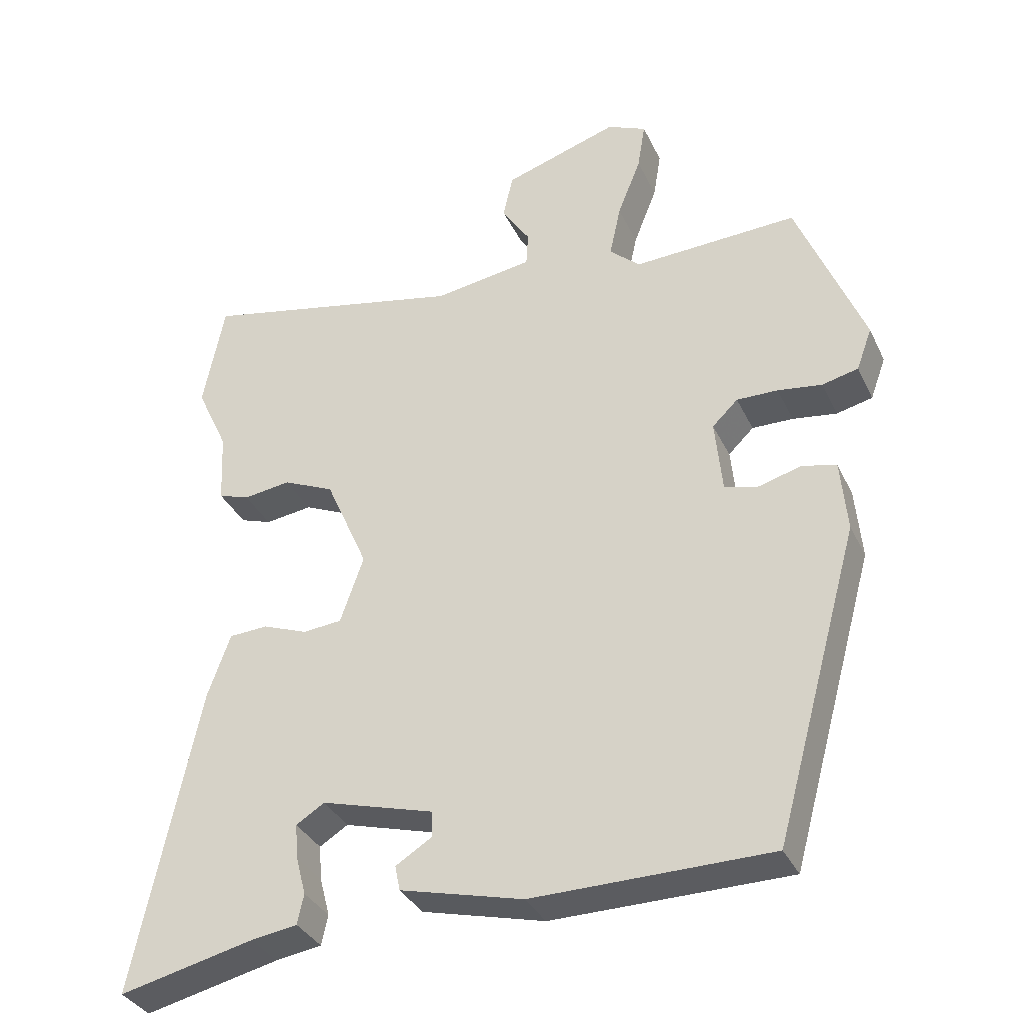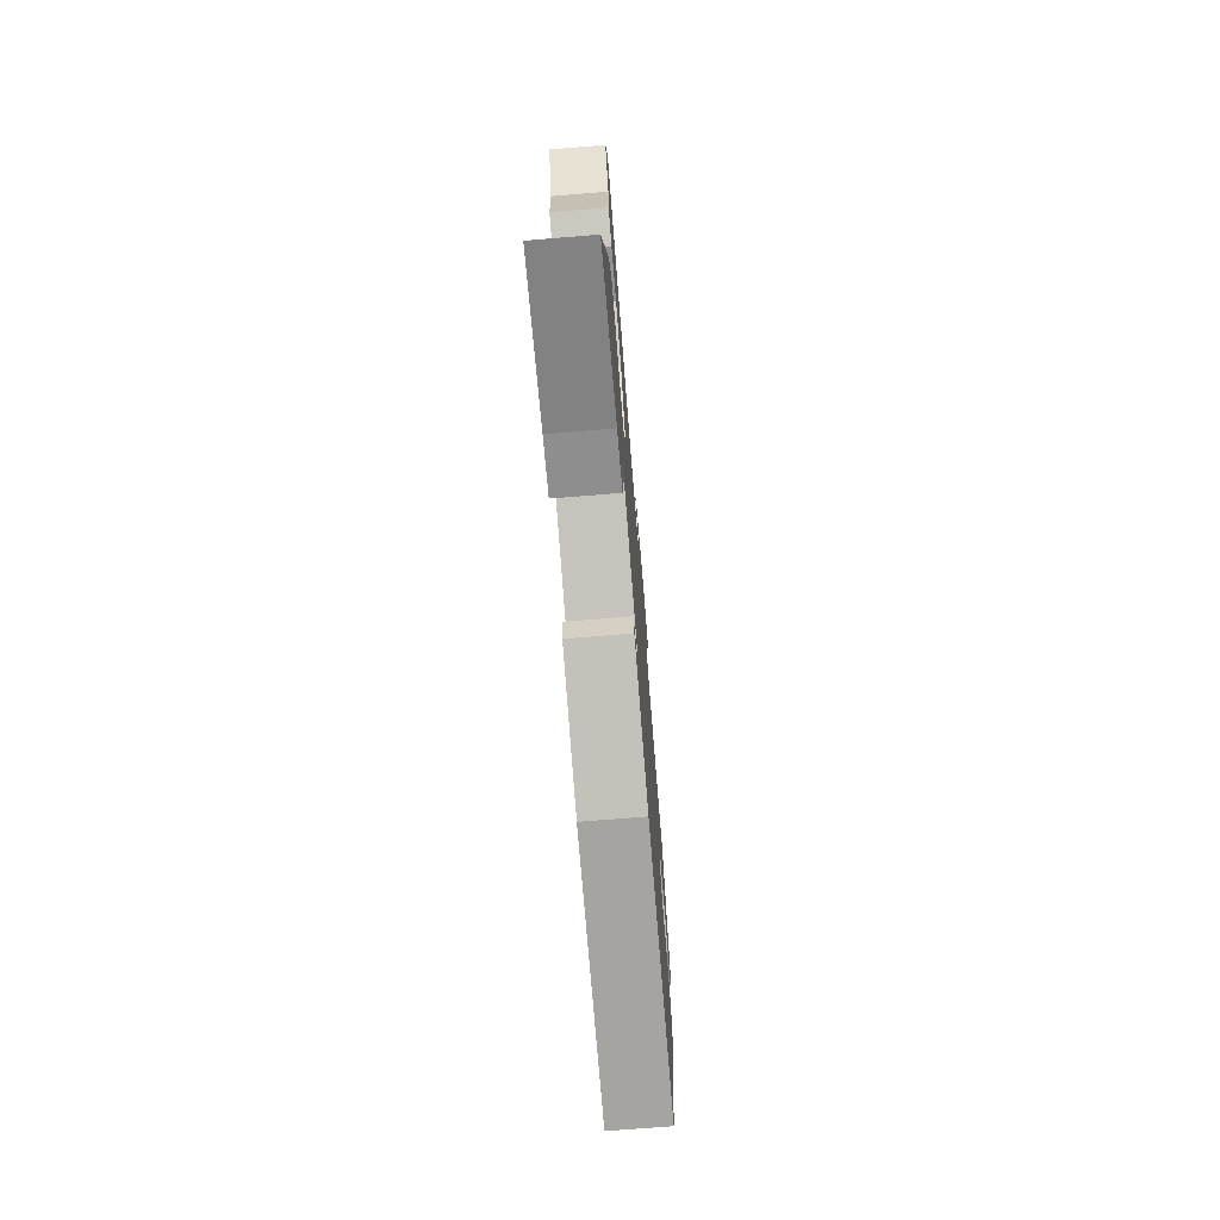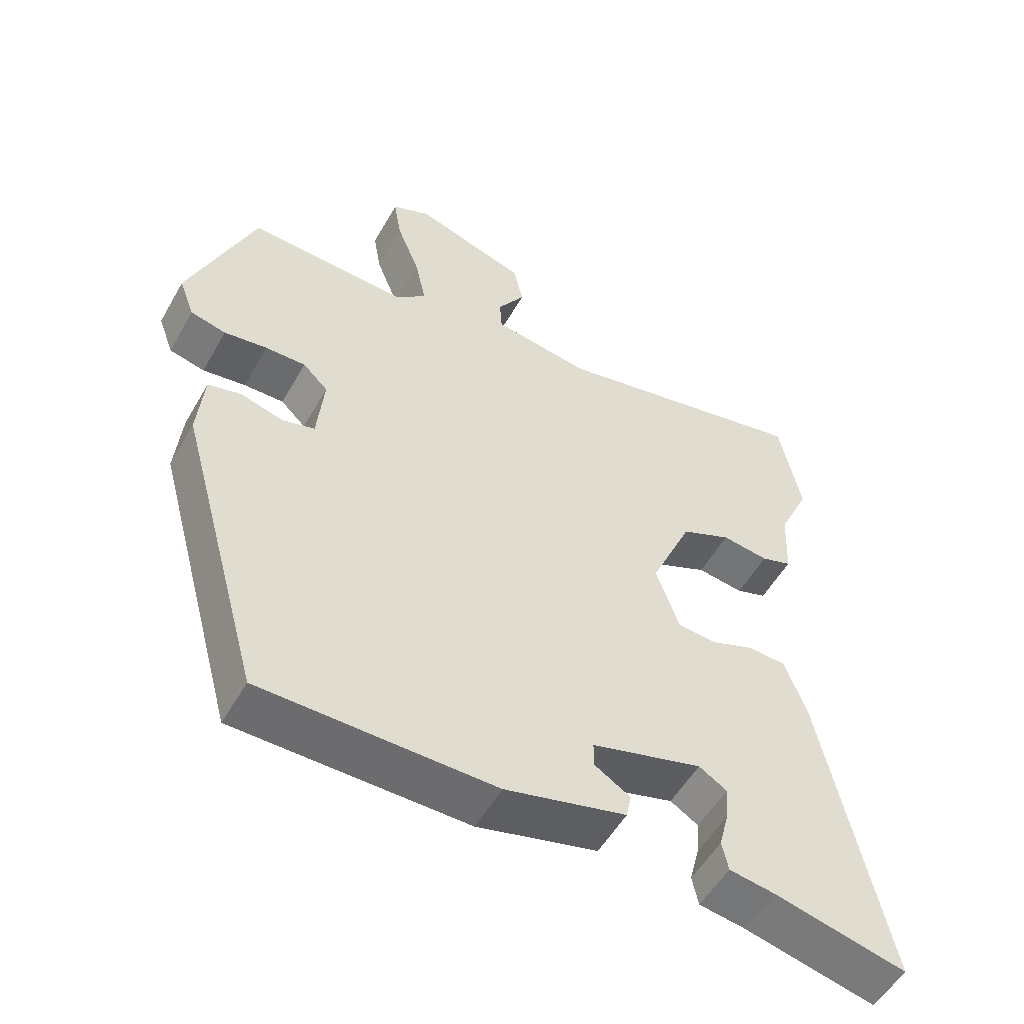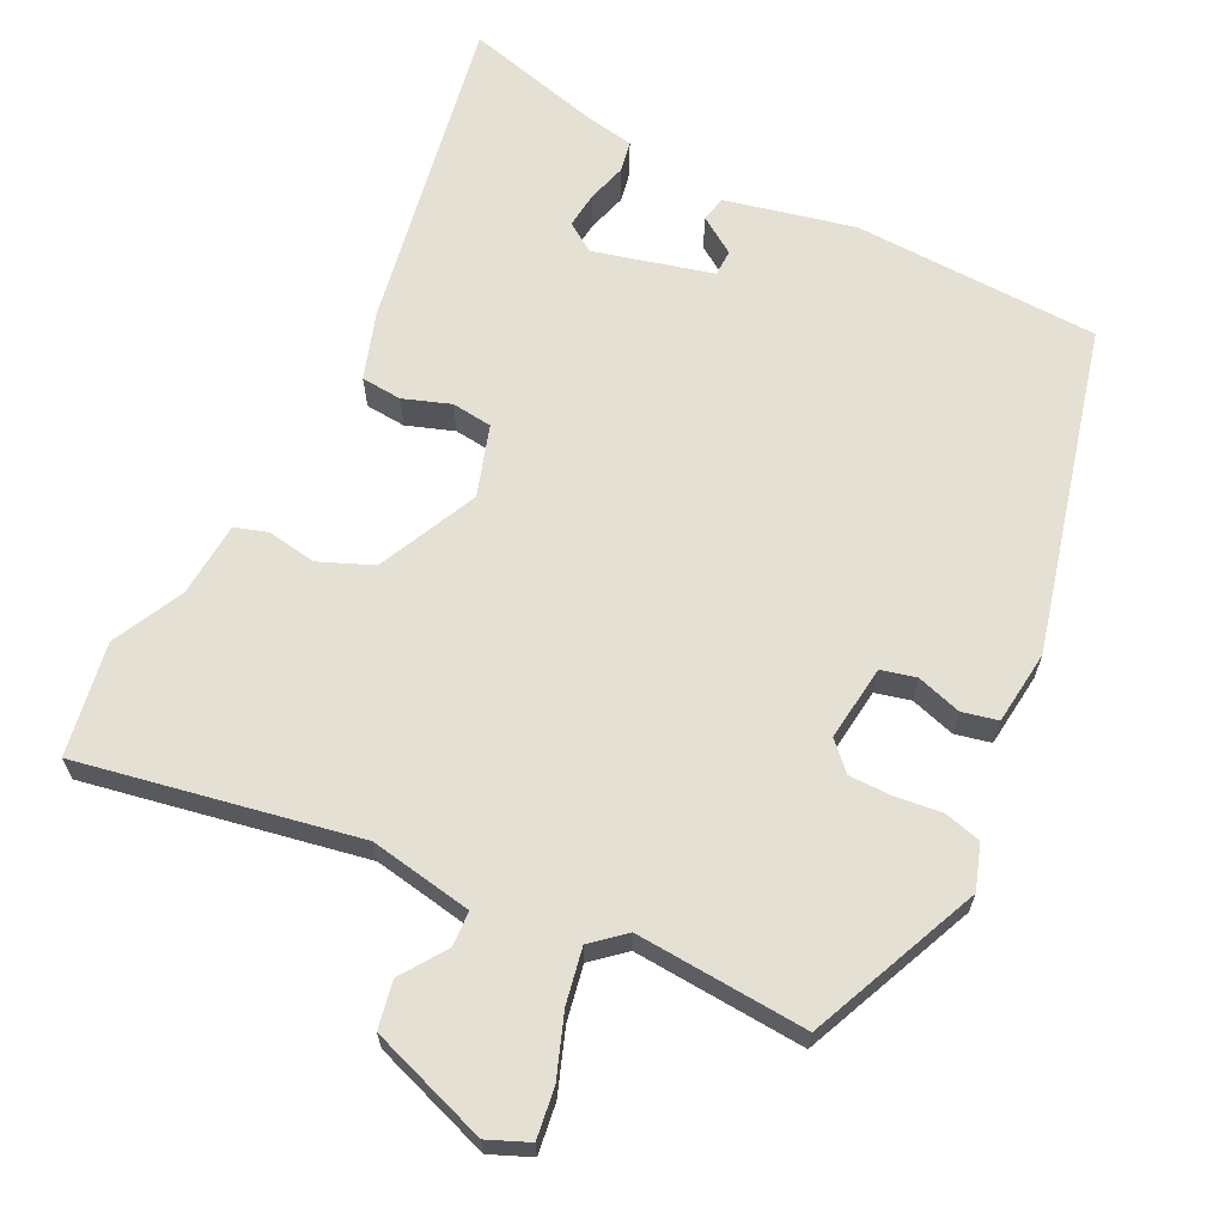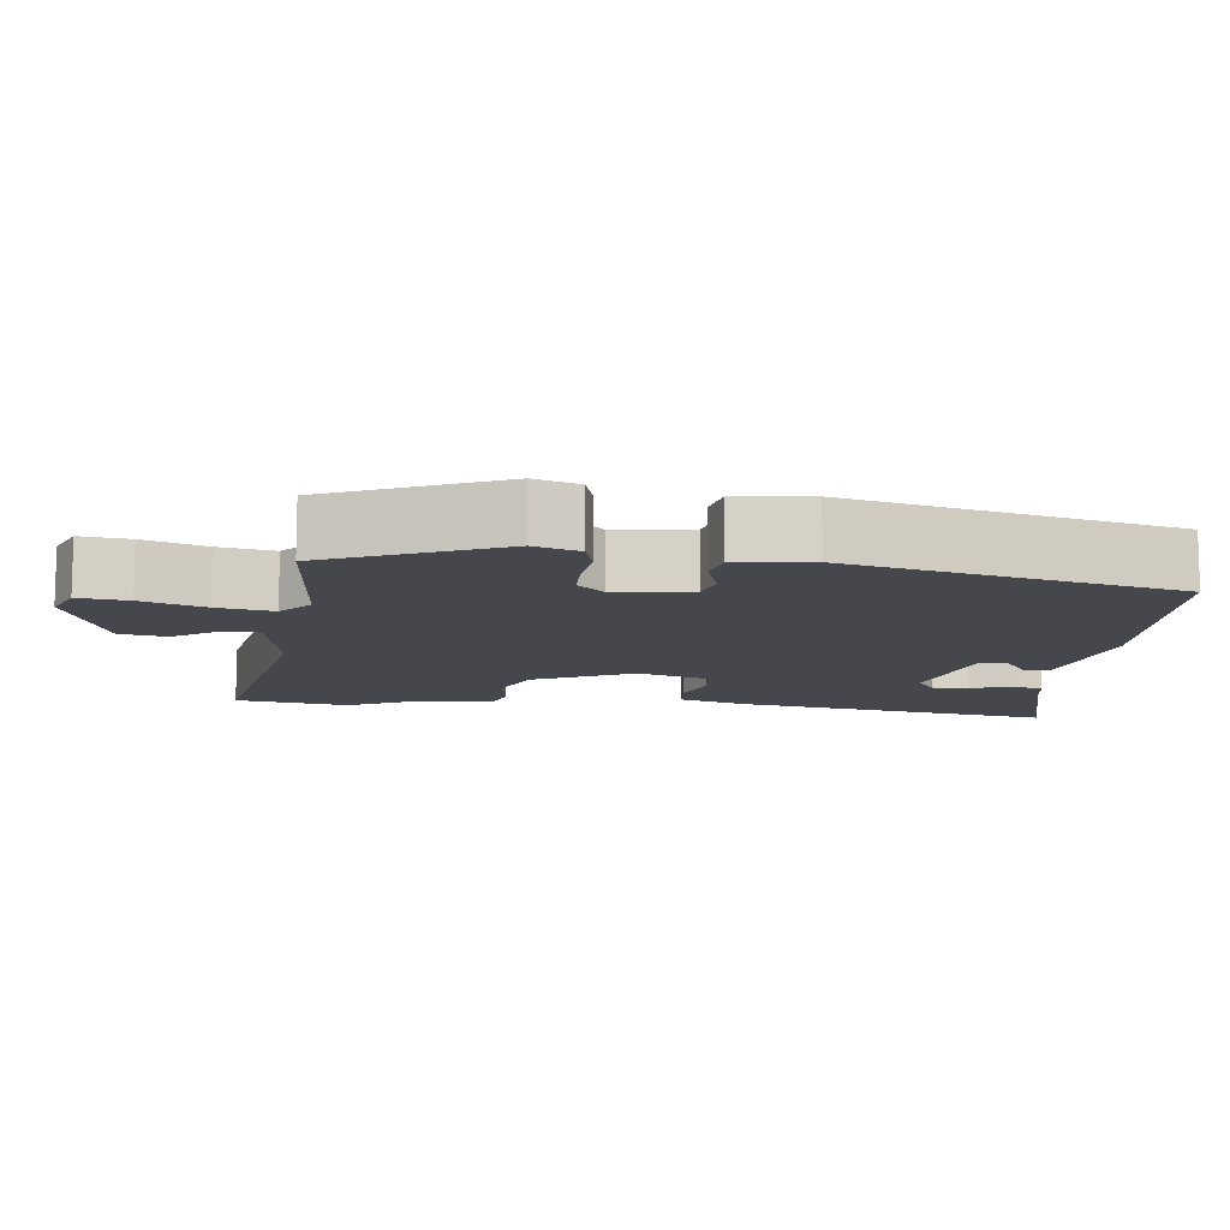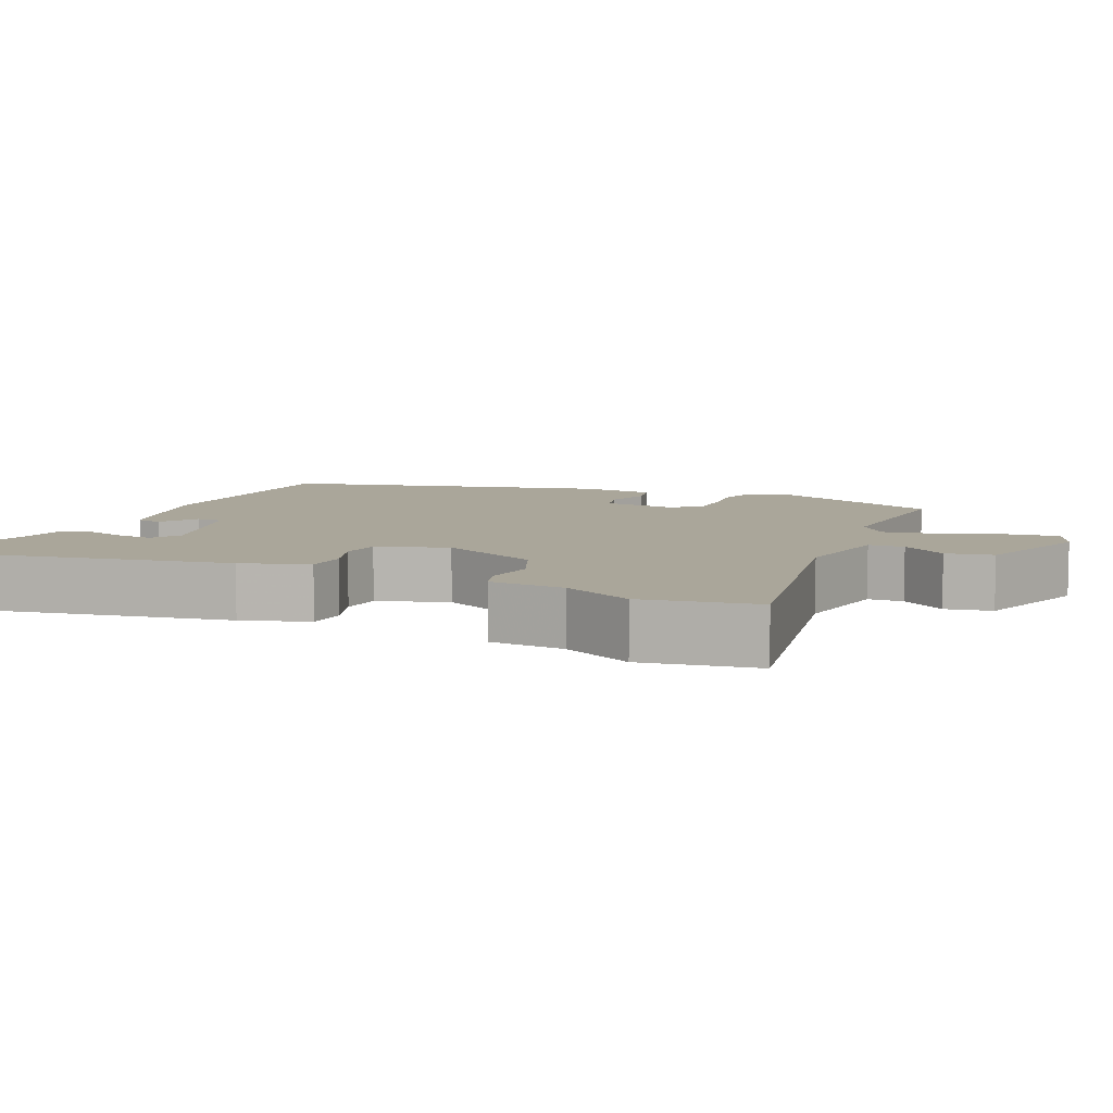
<metadata>
{"format":"obj","ext":"obj","renderer":"f3d","projection":"perspective","resolution":1024,"background":"white","views":[{"elev":-34.6,"azim":22.8,"up":"+Z"},{"elev":-73.7,"azim":-85.4,"up":"+Z"},{"elev":-53.6,"azim":150.8,"up":"+Z"},{"elev":65.3,"azim":27.8,"up":"+Y"},{"elev":-10.9,"azim":85.3,"up":"+Y"},{"elev":7.8,"azim":-64.6,"up":"+Y"}]}
</metadata>
<code>
v 0.359 0.07 -0.506
v 0.025 0.07 -0.509
v -0.148 0.07 -0.465
v -0.155 0.07 -0.43
v -0.104 0.07 -0.398
v -0.104 0.07 -0.362
v -0.263 0.07 -0.317
v -0.303 0.07 -0.342
v -0.299 0.07 -0.391
v -0.285 0.07 -0.445
v -0.294 0.07 -0.487
v -0.359 0.07 -0.497
v -0.548 0.07 -0.541
v -0.458 0.07 -0.109
v -0.426 0.07 -0.019
v -0.371 0.07 -0.016
v -0.308 0.07 -0.04
v -0.253 0.07 -0.035
v -0.22 0.07 0.06
v -0.28 0.07 0.197
v -0.352 0.07 0.229
v -0.419 0.07 0.22
v -0.463 0.07 0.235
v -0.468 0.07 0.337
v -0.513 0.07 0.434
v -0.483 0.07 0.587
v -0.109 0.07 0.507
v 0.031 0.07 0.528
v 0.034 0.07 0.576
v -0.006 0.07 0.638
v 0.008 0.07 0.701
v 0.17 0.07 0.753
v 0.225 0.07 0.728
v 0.214 0.07 0.661
v 0.181 0.07 0.577
v 0.165 0.07 0.503
v 0.208 0.07 0.464
v 0.44 0.07 0.474
v 0.534 0.07 0.239
v 0.512 0.07 0.179
v 0.461 0.07 0.167
v 0.399 0.07 0.176
v 0.341 0.07 0.177
v 0.305 0.07 0.142
v 0.315 0.07 0.039
v 0.362 0.07 0.026
v 0.423 0.07 0.043
v 0.471 0.07 0.031
v 0.48 0.07 -0.07
v 0.359 0 -0.506
v 0.025 0 -0.509
v -0.148 0 -0.465
v -0.155 0 -0.43
v -0.104 0 -0.398
v -0.104 0 -0.362
v -0.263 0 -0.317
v -0.303 0 -0.342
v -0.299 0 -0.391
v -0.285 0 -0.445
v -0.294 0 -0.487
v -0.359 0 -0.497
v -0.548 0 -0.541
v -0.458 0 -0.109
v -0.426 0 -0.019
v -0.371 0 -0.016
v -0.308 0 -0.04
v -0.253 0 -0.035
v -0.22 0 0.06
v -0.28 0 0.197
v -0.352 0 0.229
v -0.419 0 0.22
v -0.463 0 0.235
v -0.468 0 0.337
v -0.513 0 0.434
v -0.483 0 0.587
v -0.109 0 0.507
v 0.031 0 0.528
v 0.034 0 0.576
v -0.006 0 0.638
v 0.008 0 0.701
v 0.17 0 0.753
v 0.225 0 0.728
v 0.214 0 0.661
v 0.181 0 0.577
v 0.165 0 0.503
v 0.208 0 0.464
v 0.44 0 0.474
v 0.534 0 0.239
v 0.512 0 0.179
v 0.461 0 0.167
v 0.399 0 0.176
v 0.341 0 0.177
v 0.305 0 0.142
v 0.315 0 0.039
v 0.362 0 0.026
v 0.423 0 0.043
v 0.471 0 0.031
v 0.48 0 -0.07
f 1 2 3
f 49 1 3
f 48 49 3
f 47 48 3
f 46 47 3
f 45 46 3
f 44 45 3
f 40 41 42
f 39 40 42
f 38 39 42
f 37 38 42
f 36 37 42 43
f 33 34 35
f 32 33 35
f 31 32 35
f 30 31 35
f 29 30 35
f 28 29 35 36
f 36 43 44
f 28 36 44
f 27 28 44
f 26 27 44
f 25 26 44
f 24 25 44
f 21 22 23 24
f 15 16 17
f 14 15 17
f 13 14 17
f 12 13 17
f 12 17 18
f 9 10 11 12
f 8 9 12
f 8 12 18 19
f 3 4 5
f 44 3 5
f 44 5 6
f 20 21 24 44
f 19 20 44
f 7 8 19 44
f 6 7 44
f 52 51 50
f 52 50 98
f 52 98 97
f 52 97 96
f 52 96 95
f 52 95 94
f 52 94 93
f 91 90 89
f 91 89 88
f 91 88 87
f 91 87 86
f 92 91 86 85
f 84 83 82
f 84 82 81
f 84 81 80
f 84 80 79
f 84 79 78
f 85 84 78 77
f 93 92 85
f 93 85 77
f 93 77 76
f 93 76 75
f 93 75 74
f 93 74 73
f 73 72 71 70
f 66 65 64
f 66 64 63
f 66 63 62
f 66 62 61
f 67 66 61
f 61 60 59 58
f 61 58 57
f 68 67 61 57
f 54 53 52
f 54 52 93
f 55 54 93
f 93 73 70 69
f 93 69 68
f 93 68 57 56
f 93 56 55
f 1 50 51 2
f 2 51 52 3
f 3 52 53 4
f 4 53 54 5
f 5 54 55 6
f 6 55 56 7
f 7 56 57 8
f 8 57 58 9
f 9 58 59 10
f 10 59 60 11
f 11 60 61 12
f 12 61 62 13
f 13 62 63 14
f 14 63 64 15
f 15 64 65 16
f 16 65 66 17
f 17 66 67 18
f 18 67 68 19
f 19 68 69 20
f 20 69 70 21
f 21 70 71 22
f 22 71 72 23
f 23 72 73 24
f 24 73 74 25
f 25 74 75 26
f 26 75 76 27
f 27 76 77 28
f 28 77 78 29
f 29 78 79 30
f 30 79 80 31
f 31 80 81 32
f 32 81 82 33
f 33 82 83 34
f 34 83 84 35
f 35 84 85 36
f 36 85 86 37
f 37 86 87 38
f 38 87 88 39
f 39 88 89 40
f 40 89 90 41
f 41 90 91 42
f 42 91 92 43
f 43 92 93 44
f 44 93 94 45
f 45 94 95 46
f 46 95 96 47
f 47 96 97 48
f 48 97 98 49
f 49 98 50 1

</code>
